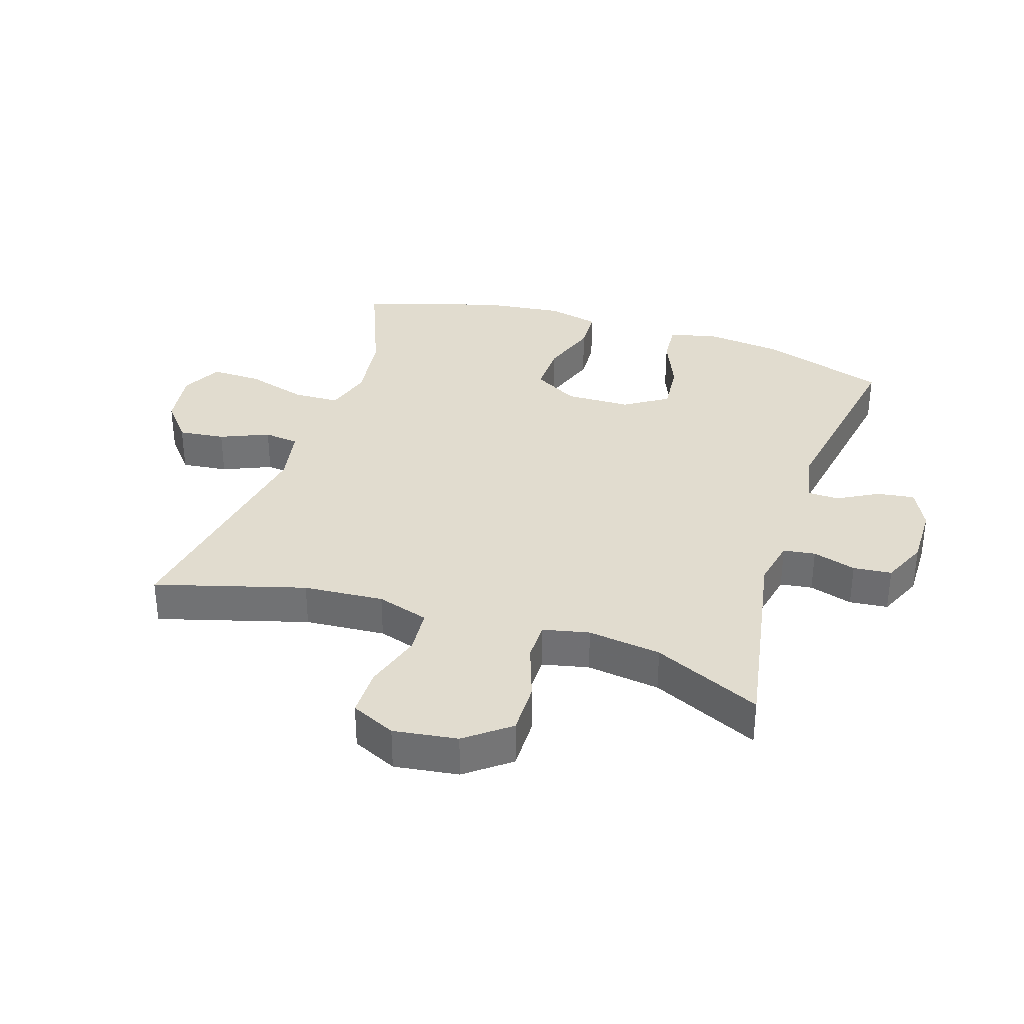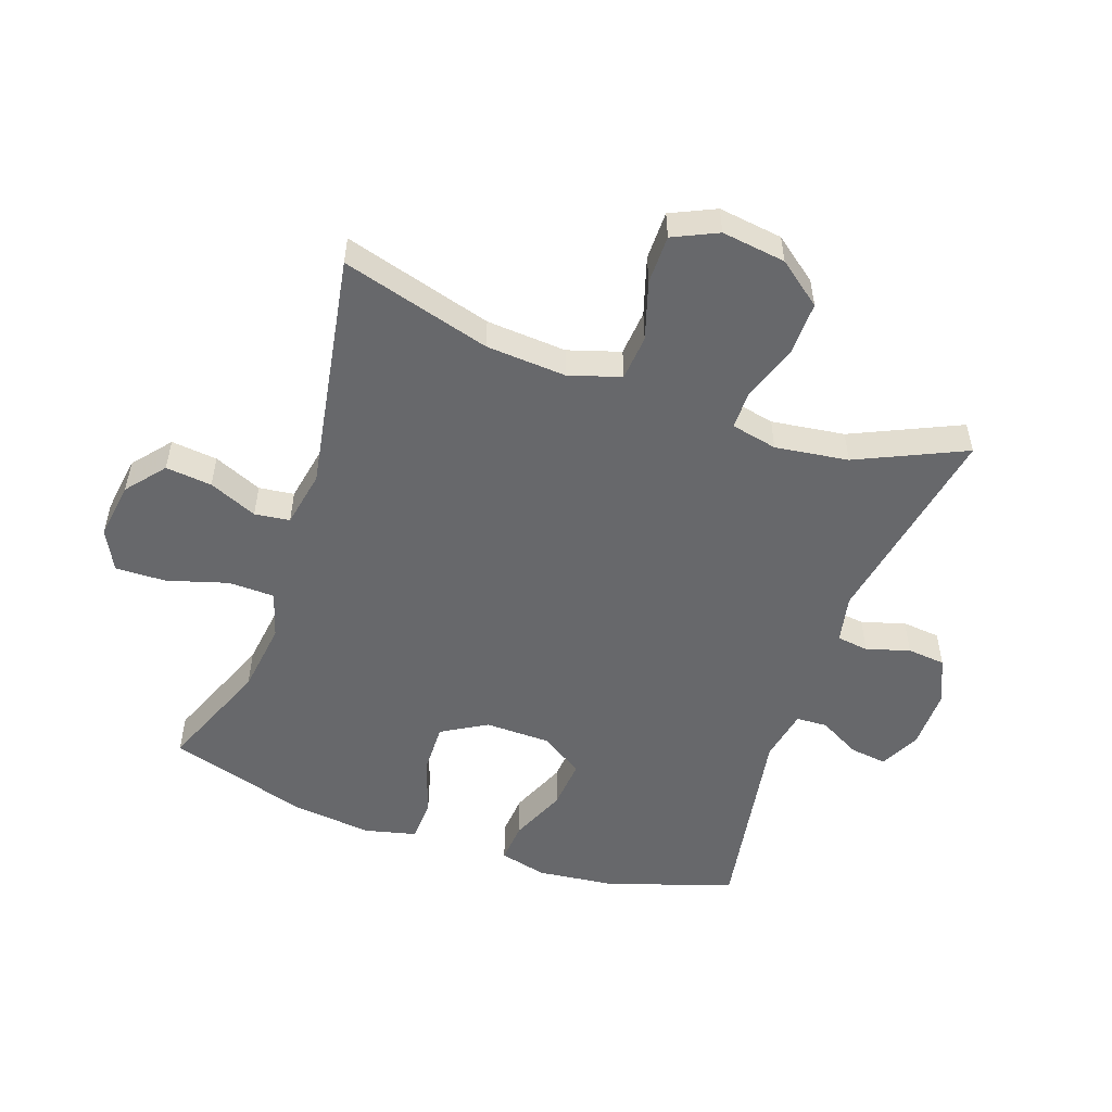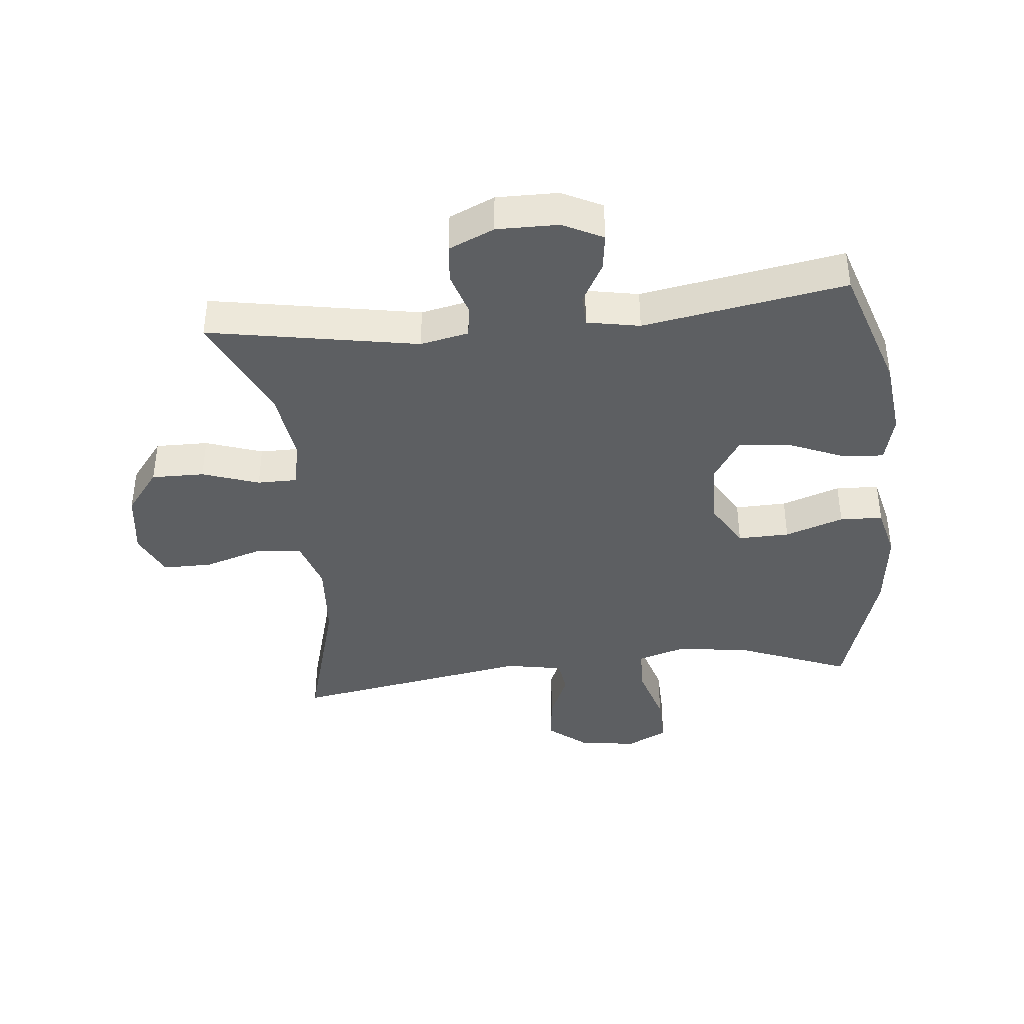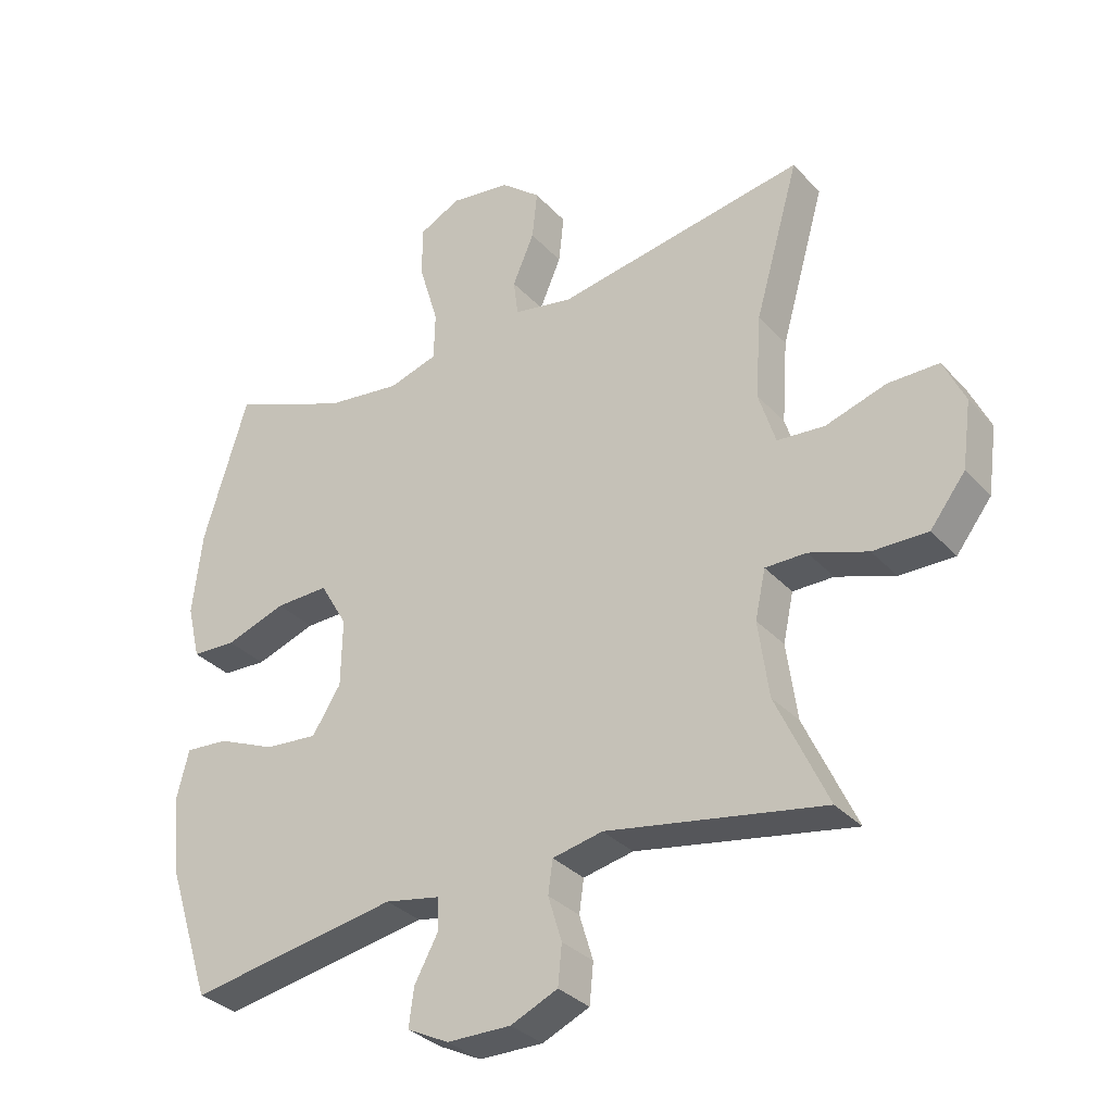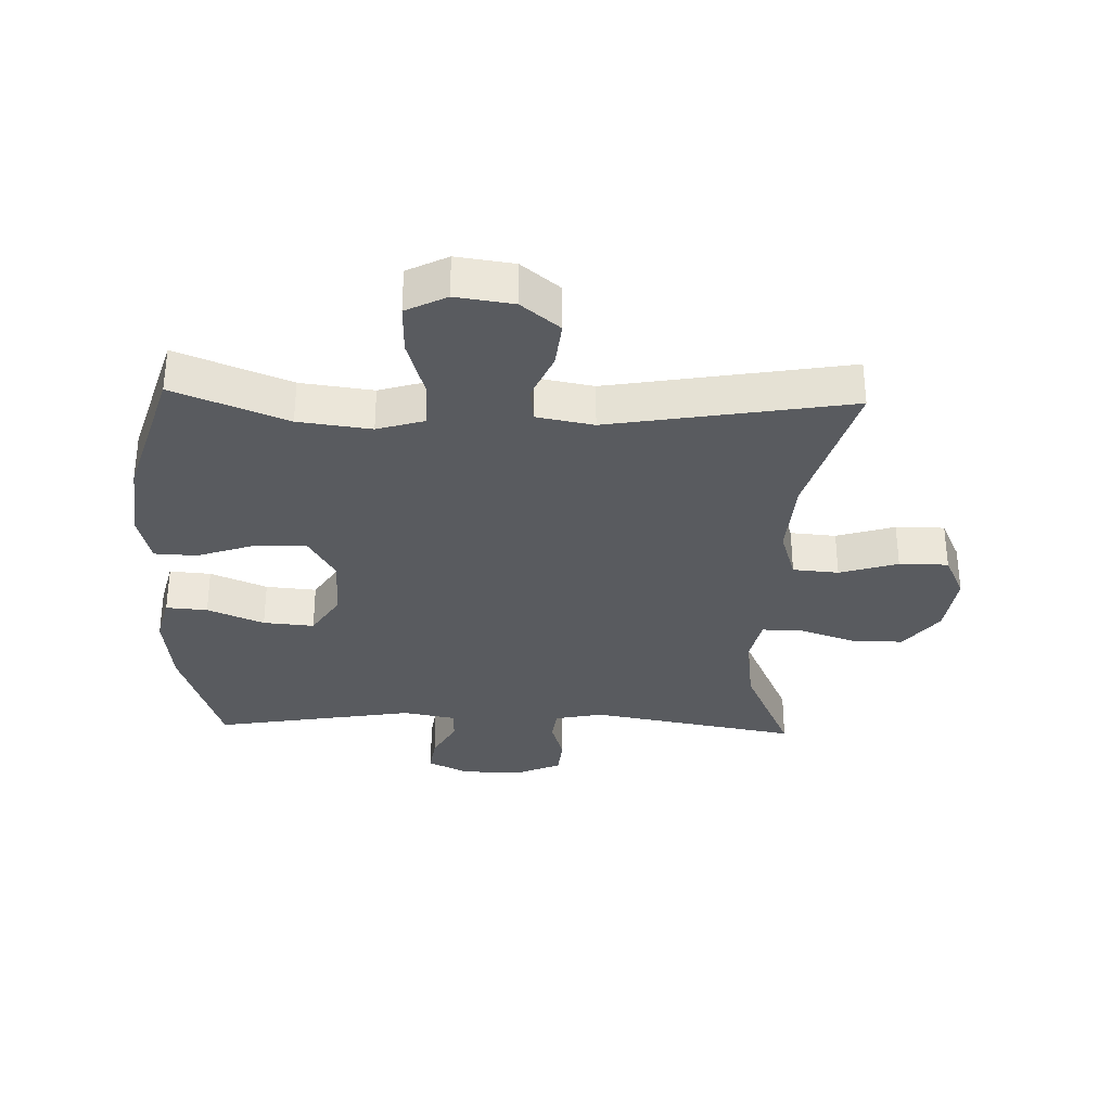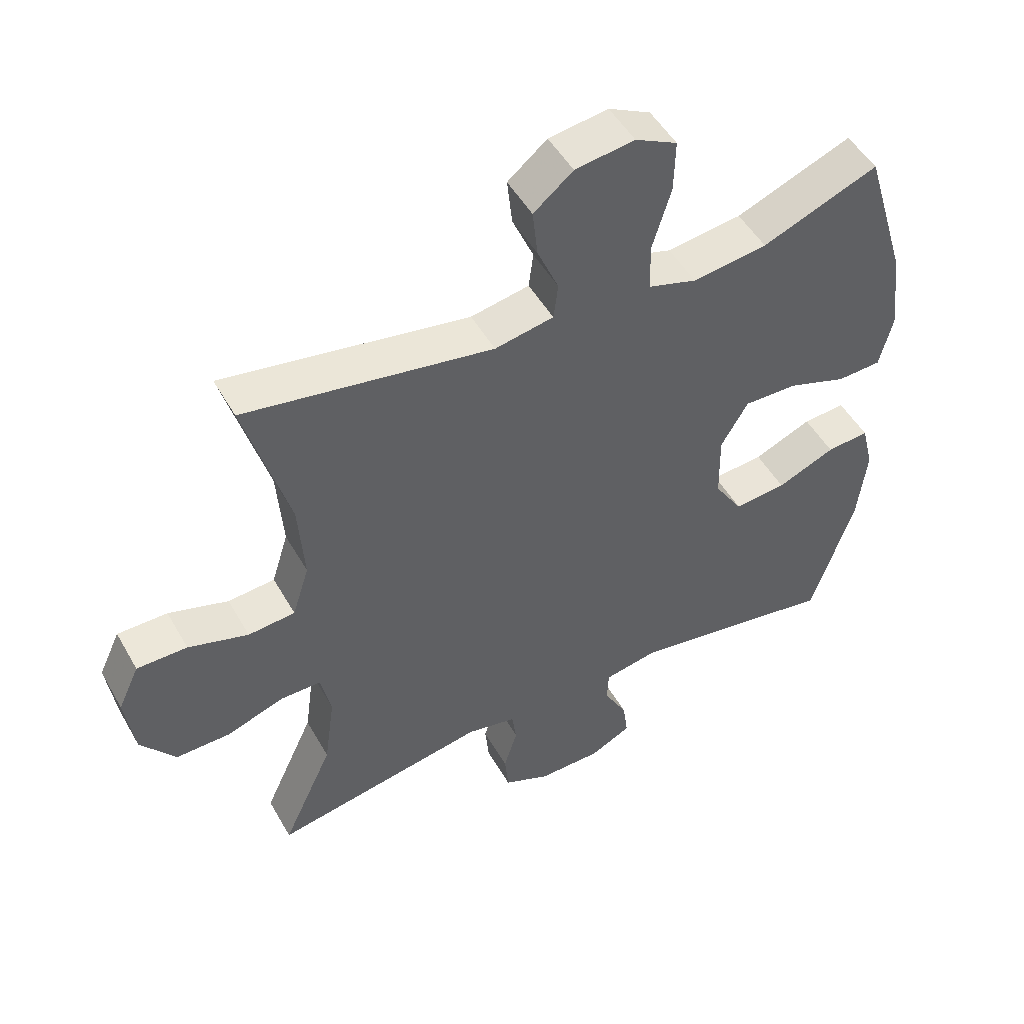
<metadata>
{"format":"obj","ext":"obj","renderer":"f3d","projection":"perspective","resolution":1024,"background":"white","views":[{"elev":34.2,"azim":107.9,"up":"+Y"},{"elev":-52.4,"azim":70.7,"up":"+Y"},{"elev":-39.7,"azim":-174.1,"up":"+Y"},{"elev":-32.5,"azim":34.9,"up":"+Z"},{"elev":-32.5,"azim":-1.9,"up":"+Y"},{"elev":49.8,"azim":151.3,"up":"+Z"}]}
</metadata>
<code>
v -0.5 0.07 -0.5
v -0.566 0.07 -0.298
v -0.58 0.07 -0.175
v -0.561 0.07 -0.099
v -0.495 0.07 -0.104
v -0.405 0.07 -0.142
v -0.324 0.07 -0.149
v -0.28 0.07 -0.08
v -0.278 0.07 0.024
v -0.32 0.07 0.096
v -0.402 0.07 0.094
v -0.495 0.07 0.062
v -0.563 0.07 0.065
v -0.583 0.07 0.148
v -0.568 0.07 0.277
v -0.5 0.07 0.5
v -0.32 0.07 0.428
v -0.204 0.07 0.413
v -0.129 0.07 0.436
v -0.127 0.07 0.51
v -0.156 0.07 0.607
v -0.158 0.07 0.688
v -0.093 0.07 0.721
v -0.001 0.07 0.708
v 0.06 0.07 0.658
v 0.052 0.07 0.584
v 0.019 0.07 0.507
v 0.026 0.07 0.451
v 0.117 0.07 0.434
v 0.5 0.07 0.5
v 0.432 0.07 0.262
v 0.423 0.07 0.134
v 0.449 0.07 0.051
v 0.522 0.07 0.045
v 0.615 0.07 0.074
v 0.693 0.07 0.074
v 0.726 0.07 0.003
v 0.712 0.07 -0.099
v 0.658 0.07 -0.169
v 0.574 0.07 -0.168
v 0.484 0.07 -0.137
v 0.421 0.07 -0.137
v 0.405 0.07 -0.211
v 0.421 0.07 -0.328
v 0.5 0.07 -0.5
v 0.167 0.07 -0.44
v 0.09 0.07 -0.456
v 0.083 0.07 -0.507
v 0.104 0.07 -0.576
v 0.098 0.07 -0.637
v 0.026 0.07 -0.669
v -0.072 0.07 -0.668
v -0.136 0.07 -0.636
v -0.128 0.07 -0.577
v -0.092 0.07 -0.511
v -0.094 0.07 -0.461
v -0.178 0.07 -0.445
v -0.5 0 -0.5
v -0.566 0 -0.298
v -0.58 0 -0.175
v -0.561 0 -0.099
v -0.495 0 -0.104
v -0.405 0 -0.142
v -0.324 0 -0.149
v -0.28 0 -0.08
v -0.278 0 0.024
v -0.32 0 0.096
v -0.402 0 0.094
v -0.495 0 0.062
v -0.563 0 0.065
v -0.583 0 0.148
v -0.568 0 0.277
v -0.5 0 0.5
v -0.32 0 0.428
v -0.204 0 0.413
v -0.129 0 0.436
v -0.127 0 0.51
v -0.156 0 0.607
v -0.158 0 0.688
v -0.093 0 0.721
v -0.001 0 0.708
v 0.06 0 0.658
v 0.052 0 0.584
v 0.019 0 0.507
v 0.026 0 0.451
v 0.117 0 0.434
v 0.5 0 0.5
v 0.432 0 0.262
v 0.423 0 0.134
v 0.449 0 0.051
v 0.522 0 0.045
v 0.615 0 0.074
v 0.693 0 0.074
v 0.726 0 0.003
v 0.712 0 -0.099
v 0.658 0 -0.169
v 0.574 0 -0.168
v 0.484 0 -0.137
v 0.421 0 -0.137
v 0.405 0 -0.211
v 0.421 0 -0.328
v 0.5 0 -0.5
v 0.167 0 -0.44
v 0.09 0 -0.456
v 0.083 0 -0.507
v 0.104 0 -0.576
v 0.098 0 -0.637
v 0.026 0 -0.669
v -0.072 0 -0.668
v -0.136 0 -0.636
v -0.128 0 -0.577
v -0.092 0 -0.511
v -0.094 0 -0.461
v -0.178 0 -0.445
f 53 54 55
f 52 53 55
f 51 52 55
f 50 51 55
f 49 50 55
f 48 49 55
f 47 48 55 56
f 46 47 56 57
f 44 45 46
f 43 44 46 57
f 39 40 41
f 38 39 41
f 37 38 41
f 36 37 41
f 35 36 41
f 34 35 41
f 33 34 41 42
f 57 1 2
f 43 57 2
f 42 43 2
f 33 42 2
f 32 33 2
f 25 26 27
f 24 25 27
f 23 24 27
f 22 23 27
f 21 22 27
f 20 21 27
f 19 20 27 28
f 18 19 28 29
f 15 16 17
f 14 15 17
f 13 14 17
f 12 13 17
f 11 12 17
f 10 11 17 18
f 9 10 18 29
f 4 5 6
f 3 4 6
f 2 3 6
f 2 6 7
f 31 32 2 7
f 29 30 31
f 9 29 31
f 8 9 31
f 7 8 31
f 112 111 110
f 112 110 109
f 112 109 108
f 112 108 107
f 112 107 106
f 112 106 105
f 113 112 105 104
f 114 113 104 103
f 103 102 101
f 114 103 101 100
f 98 97 96
f 98 96 95
f 98 95 94
f 98 94 93
f 98 93 92
f 98 92 91
f 99 98 91 90
f 59 58 114
f 59 114 100
f 59 100 99
f 59 99 90
f 59 90 89
f 84 83 82
f 84 82 81
f 84 81 80
f 84 80 79
f 84 79 78
f 84 78 77
f 85 84 77 76
f 86 85 76 75
f 74 73 72
f 74 72 71
f 74 71 70
f 74 70 69
f 74 69 68
f 75 74 68 67
f 86 75 67 66
f 63 62 61
f 63 61 60
f 63 60 59
f 64 63 59
f 64 59 89 88
f 88 87 86
f 88 86 66
f 88 66 65
f 88 65 64
f 1 58 59 2
f 2 59 60 3
f 3 60 61 4
f 4 61 62 5
f 5 62 63 6
f 6 63 64 7
f 7 64 65 8
f 8 65 66 9
f 9 66 67 10
f 10 67 68 11
f 11 68 69 12
f 12 69 70 13
f 13 70 71 14
f 14 71 72 15
f 15 72 73 16
f 16 73 74 17
f 17 74 75 18
f 18 75 76 19
f 19 76 77 20
f 20 77 78 21
f 21 78 79 22
f 22 79 80 23
f 23 80 81 24
f 24 81 82 25
f 25 82 83 26
f 26 83 84 27
f 27 84 85 28
f 28 85 86 29
f 29 86 87 30
f 30 87 88 31
f 31 88 89 32
f 32 89 90 33
f 33 90 91 34
f 34 91 92 35
f 35 92 93 36
f 36 93 94 37
f 37 94 95 38
f 38 95 96 39
f 39 96 97 40
f 40 97 98 41
f 41 98 99 42
f 42 99 100 43
f 43 100 101 44
f 44 101 102 45
f 45 102 103 46
f 46 103 104 47
f 47 104 105 48
f 48 105 106 49
f 49 106 107 50
f 50 107 108 51
f 51 108 109 52
f 52 109 110 53
f 53 110 111 54
f 54 111 112 55
f 55 112 113 56
f 56 113 114 57
f 57 114 58 1

</code>
